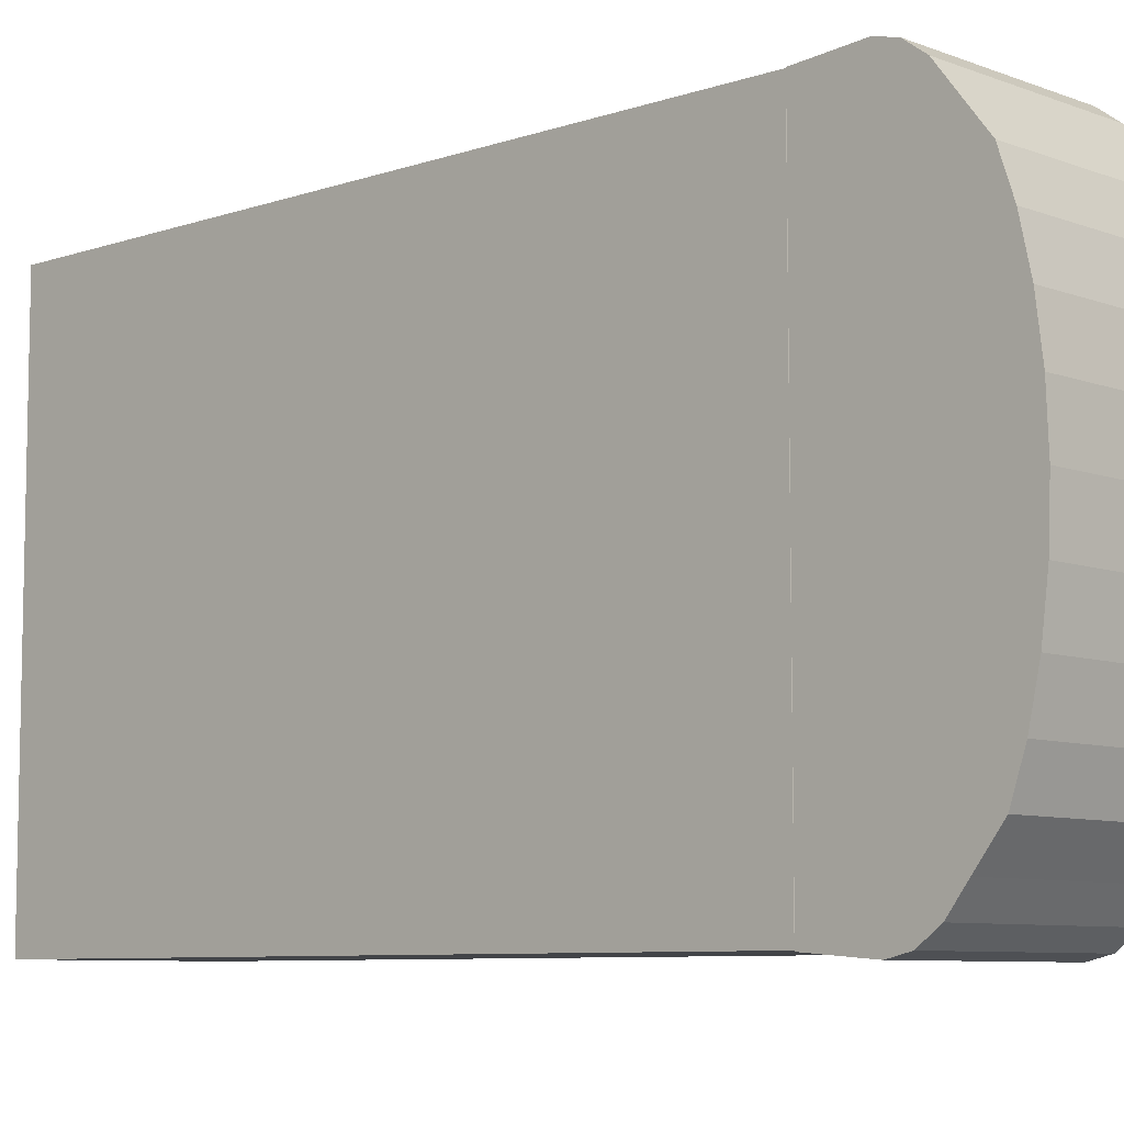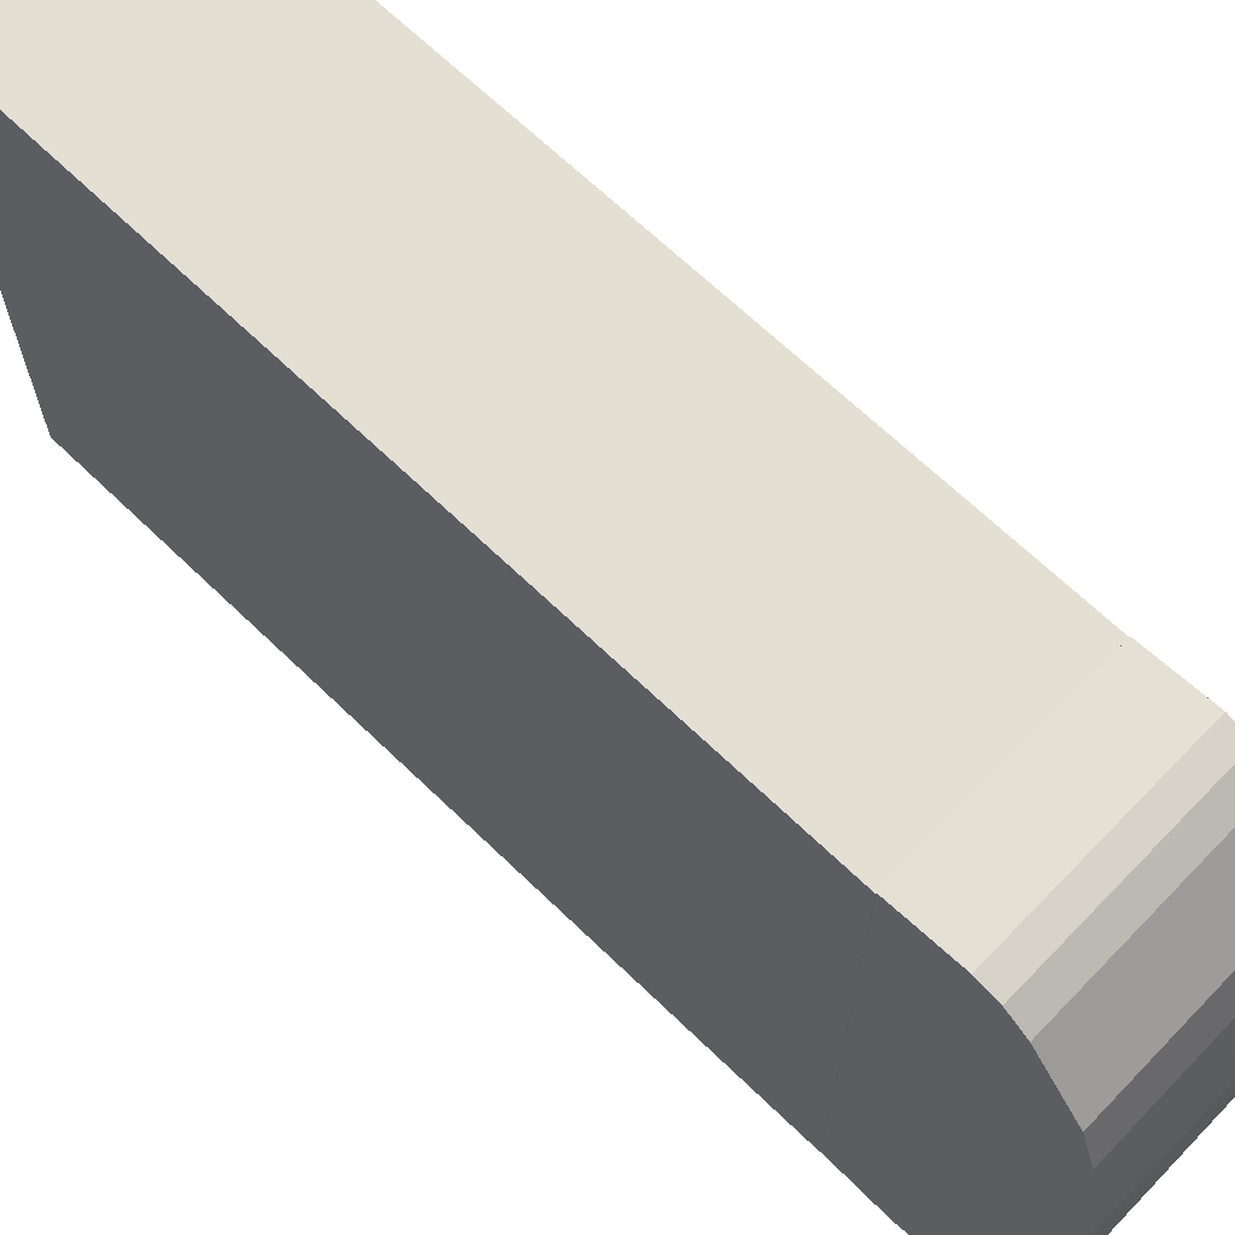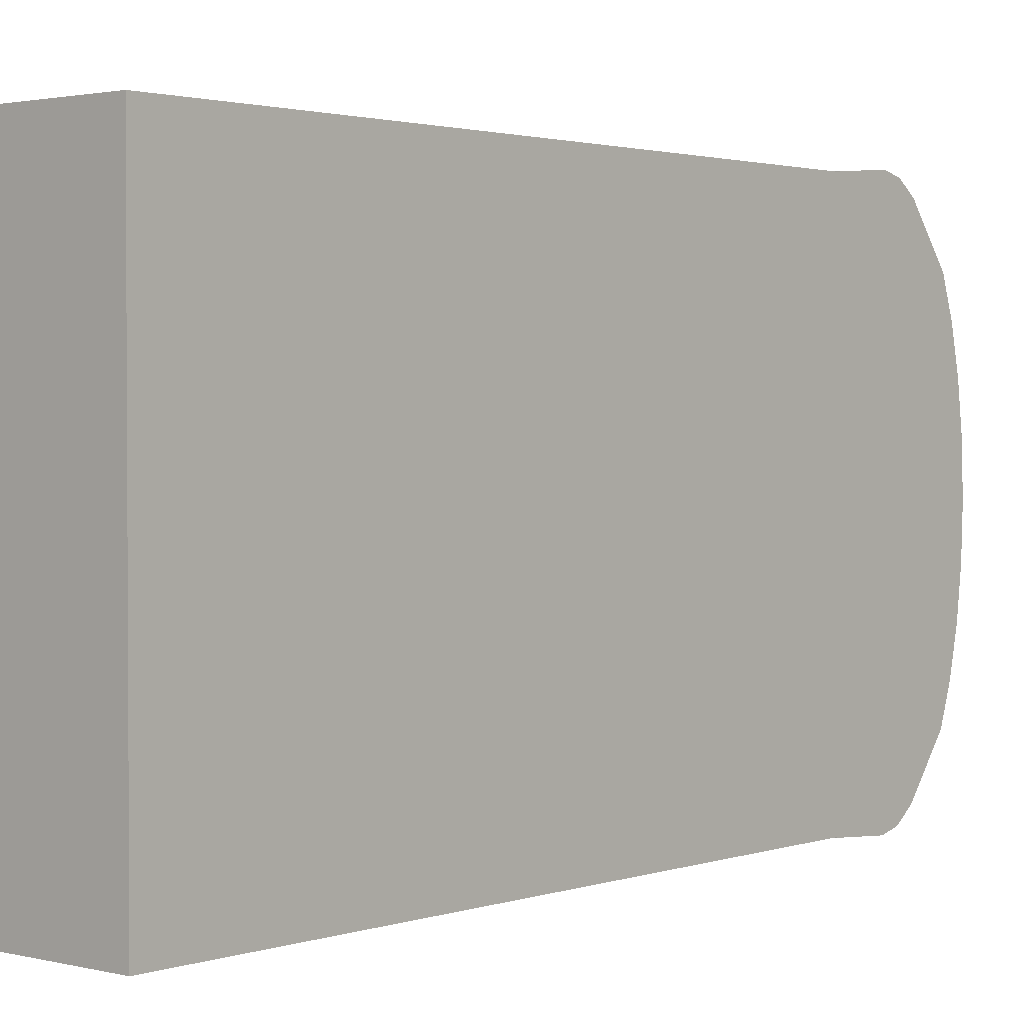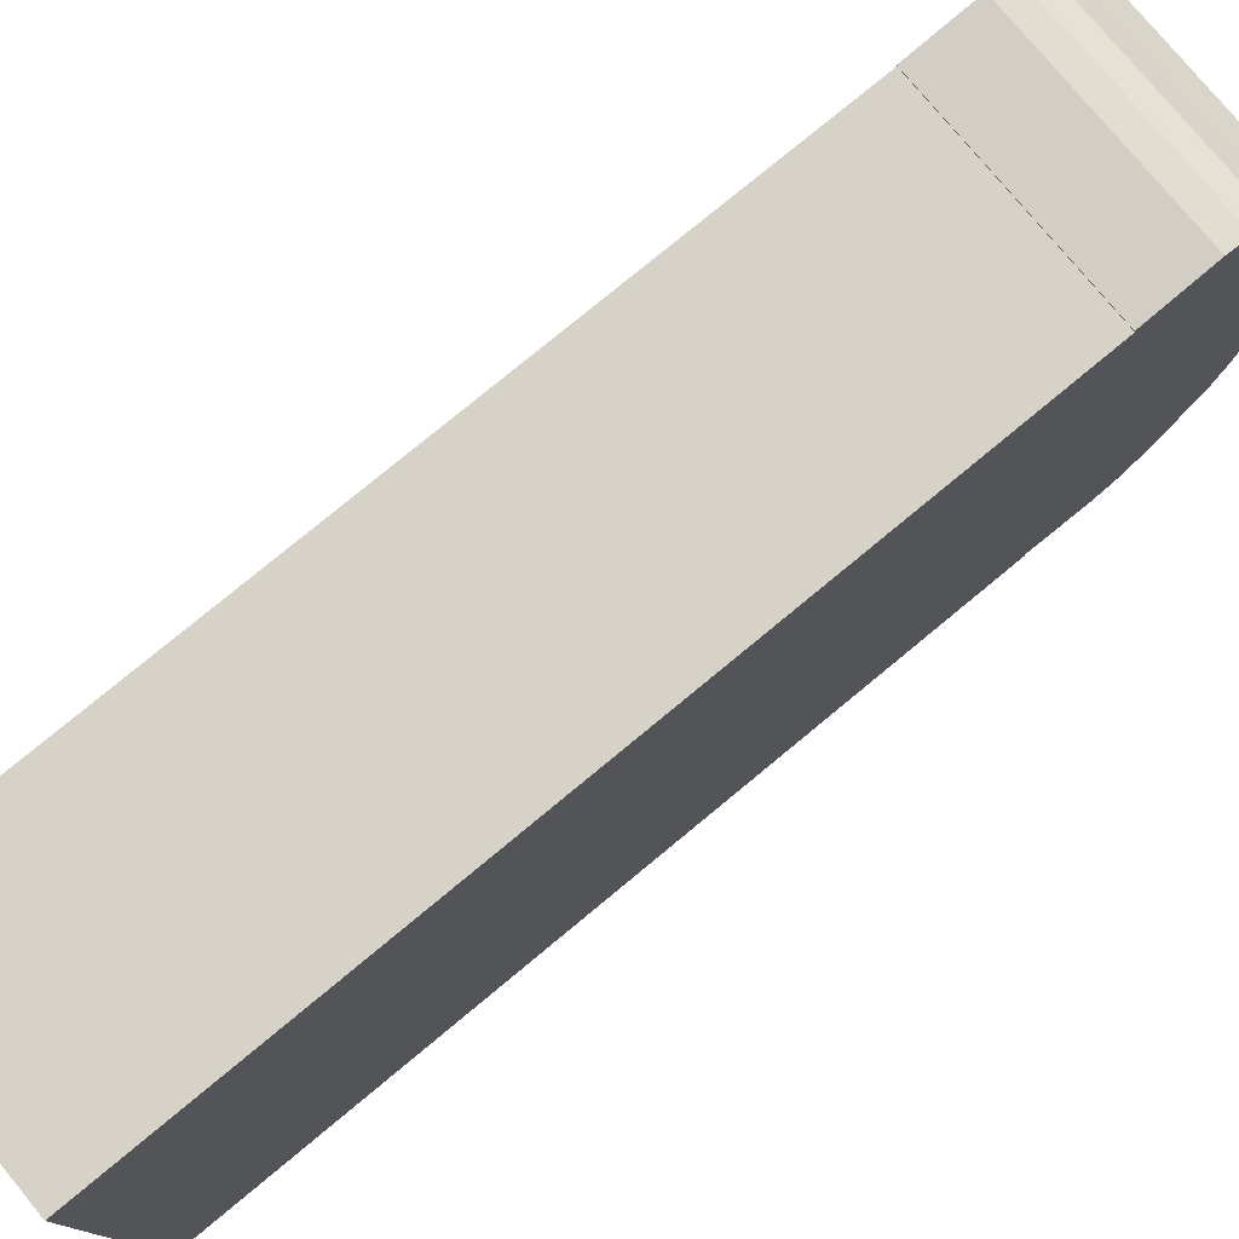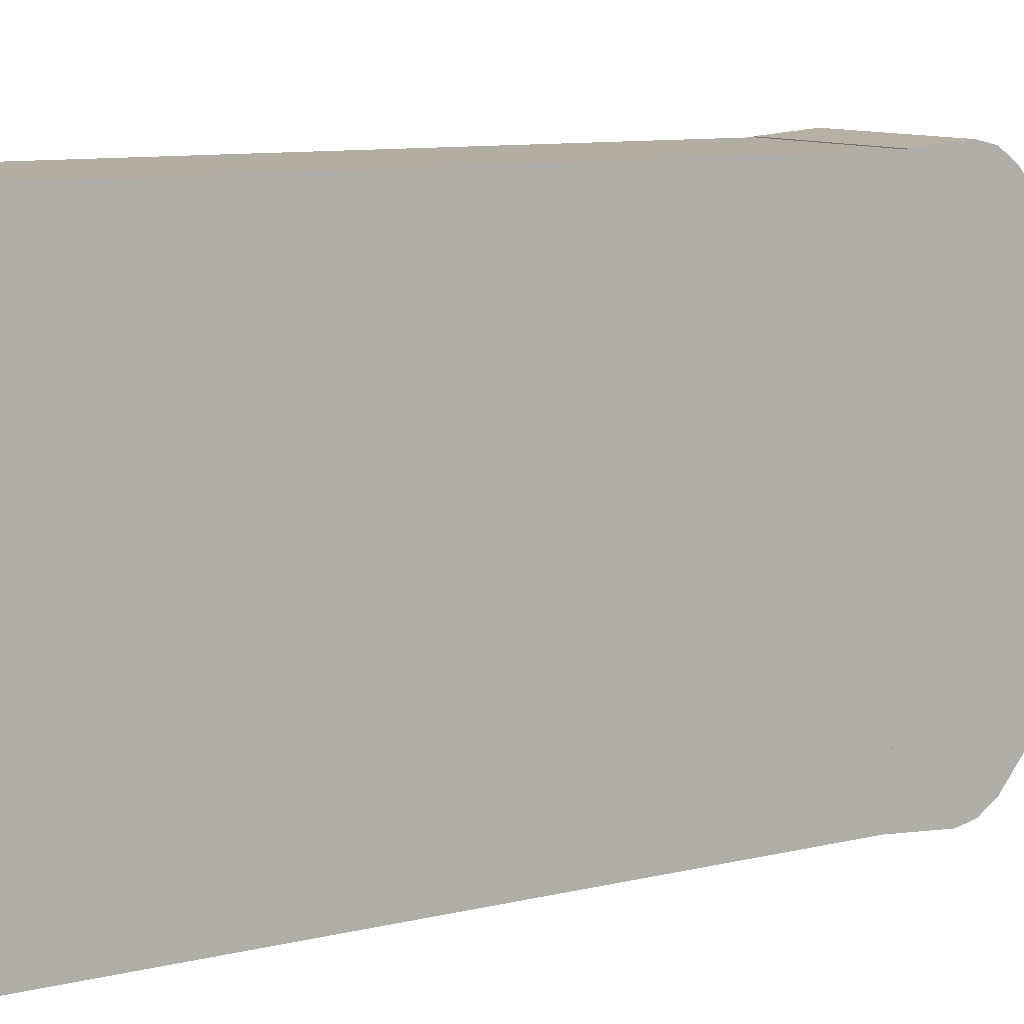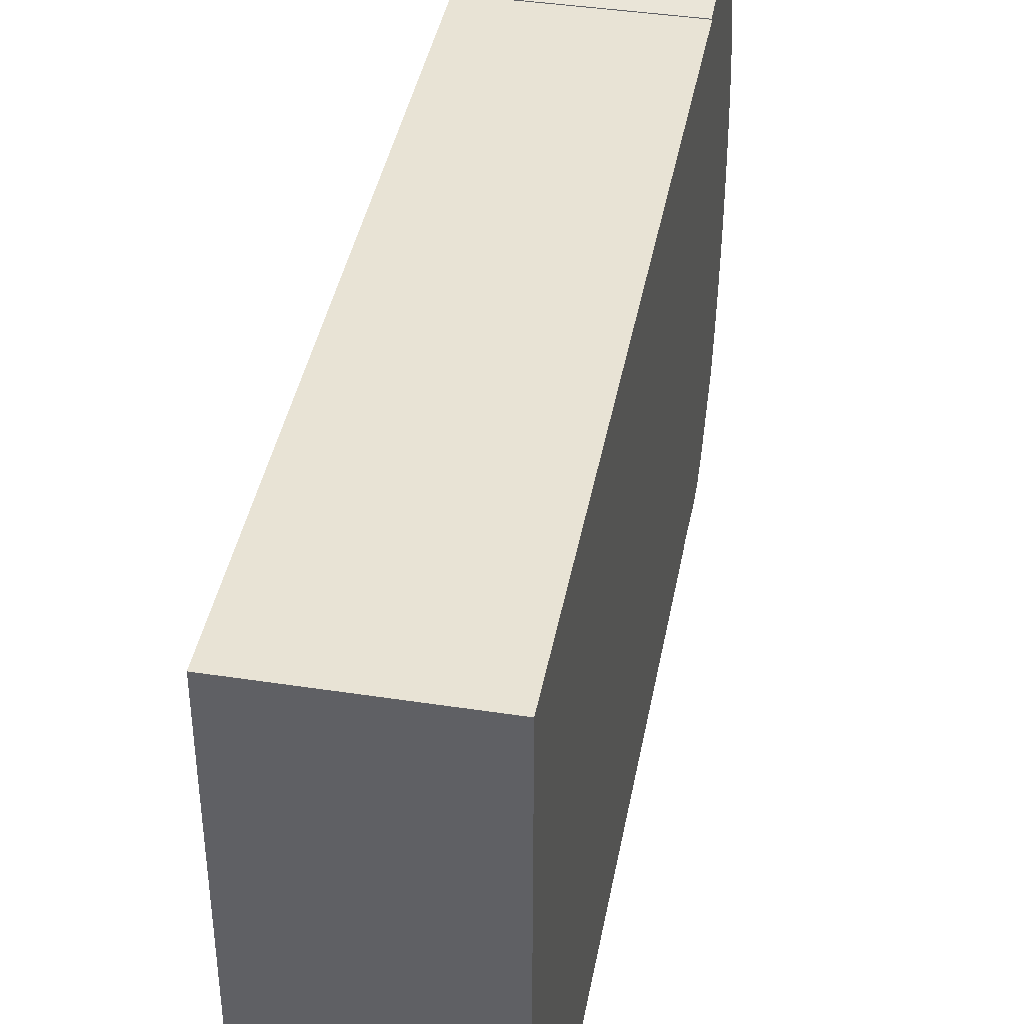
<metadata>
{"format":"obj","ext":"obj","renderer":"f3d","projection":"perspective","resolution":1024,"background":"white","views":[{"elev":-7.8,"azim":133.7,"up":"+Z"},{"elev":66.8,"azim":134.1,"up":"+Z"},{"elev":1.9,"azim":40.7,"up":"+Z"},{"elev":77.7,"azim":50.4,"up":"+Z"},{"elev":10.5,"azim":60.0,"up":"+Z"},{"elev":41.0,"azim":10.6,"up":"+Z"}]}
</metadata>
<code>
o Cilindro
v 352.7 32.99 51.44
v 352.7 37.63 51.44
v 352.7 32.99 39.2
v 352.7 37.63 39.2
v 352.7 38.38 51.44
v 352.7 41.4 51.44
v 352.7 38.38 39.2
v 352.7 41.4 39.2
v 352.7 42.21 51.44
v 352.7 45.23 51.44
v 352.7 42.21 39.2
v 352.7 45.23 39.2
v 352.7 45.97 51.44
v 352.7 48.99 51.44
v 352.7 45.97 39.2
v 352.7 48.99 39.2
v 348.8 31.72 51.89
v 348.8 31.72 38.75
v 353.8 50.36 51.89
v 353.8 31.72 51.89
v 353.8 50.36 38.75
v 353.8 31.72 38.75
v 348.8 48.99 51.44
v 348.8 45.97 51.44
v 348.8 45.97 39.2
v 348.8 48.99 39.2
v 348.8 45.23 51.44
v 348.8 42.21 51.44
v 348.8 42.21 39.2
v 348.8 45.23 39.2
v 348.8 41.4 51.44
v 348.8 38.38 51.44
v 348.8 38.38 39.2
v 348.8 41.4 39.2
v 348.8 37.63 51.44
v 348.8 32.99 51.44
v 348.8 32.99 39.2
v 348.8 37.63 39.2
v 352.2 52.02 50.46
v 352.2 50.79 50.36
v 352.2 50.78 50.07
v 352.2 50.77 49.59
v 352.2 50.76 48.95
v 352.2 50.75 48.17
v 352.2 50.75 47.29
v 352.2 50.74 46.32
v 352.2 50.74 45.32
v 352.2 50.74 44.32
v 352.2 50.75 43.35
v 352.2 50.75 42.47
v 352.2 50.76 41.69
v 352.2 50.77 41.05
v 352.2 50.78 40.57
v 352.2 50.79 40.28
v 352.2 52.02 40.18
v 352.2 52.44 40.28
v 352.2 52.83 40.57
v 352.2 53.2 41.05
v 352.2 53.7 41.69
v 352.2 53.96 42.47
v 352.2 54.16 43.35
v 352.2 54.28 44.32
v 352.2 54.32 45.32
v 352.2 54.28 46.32
v 352.2 54.16 47.29
v 352.2 53.96 48.17
v 352.2 53.7 48.95
v 352.2 53.2 49.59
v 352.2 52.83 50.07
v 352.2 52.44 50.36
v 353.8 51.97 52.04
v 348.8 51.97 52.04
v 353.8 50.36 51.91
v 348.8 50.36 51.91
v 348.8 50.34 51.53
v 348.8 50.33 50.91
v 348.8 50.32 50.07
v 348.8 50.31 49.05
v 348.8 50.3 47.89
v 348.8 50.29 46.63
v 348.8 50.29 45.32
v 348.8 50.29 44.01
v 348.8 50.3 42.75
v 348.8 50.31 41.59
v 348.8 50.32 40.57
v 348.8 50.33 39.73
v 348.8 50.34 39.11
v 353.8 50.36 38.73
v 348.8 50.36 38.73
v 353.8 51.97 38.6
v 348.8 51.97 38.6
v 353.8 52.51 38.73
v 348.8 52.51 38.73
v 353.8 53.03 39.11
v 348.8 53.03 39.11
v 353.8 53.51 39.73
v 348.8 53.51 39.73
v 353.8 54.16 40.57
v 348.8 54.16 40.57
v 353.8 54.5 41.59
v 348.8 54.5 41.59
v 353.8 54.76 42.75
v 348.8 54.76 42.75
v 353.8 54.92 44.01
v 348.8 54.92 44.01
v 353.8 54.97 45.32
v 348.8 54.97 45.32
v 353.8 54.92 46.63
v 348.8 54.92 46.63
v 353.8 54.76 47.89
v 348.8 54.76 47.89
v 353.8 54.5 49.05
v 348.8 54.5 49.05
v 353.8 54.16 50.07
v 348.8 54.16 50.07
v 353.8 53.51 50.91
v 348.8 53.51 50.91
v 353.8 53.03 51.53
v 348.8 53.03 51.53
v 353.8 52.51 51.91
v 348.8 52.51 51.91
v 348.8 54.16 47.29
v 348.8 53.96 48.17
v 348.8 50.78 50.07
v 348.8 50.79 50.36
v 348.8 54.28 46.32
v 348.8 50.76 48.95
v 348.8 50.77 41.05
v 348.8 50.78 40.57
v 348.8 50.75 48.17
v 348.8 50.79 40.28
v 348.8 52.83 40.57
v 348.8 54.32 45.32
v 348.8 52.83 50.07
v 348.8 53.2 41.05
v 348.8 50.74 44.32
v 348.8 50.76 41.69
v 348.8 50.75 43.35
v 348.8 50.74 45.32
v 348.8 53.7 48.95
v 348.8 53.2 49.59
v 348.8 52.02 40.18
v 348.8 52.02 50.46
v 348.8 50.74 46.32
v 348.8 50.77 49.59
v 348.8 50.75 47.29
v 348.8 54.16 43.35
v 348.8 53.96 42.47
v 348.8 54.28 44.32
v 348.8 53.7 41.69
v 348.8 52.44 40.28
v 348.8 50.75 42.47
v 348.8 52.44 50.36
v 348.8 50.36 51.89
v 348.8 50.36 51.89
v 353.8 50.36 38.75
v 353.8 50.36 38.75
v 353.8 50.36 51.89
v 353.8 50.36 51.89
v 348.8 50.36 38.75
v 348.8 50.36 38.75
v 348.8 50.36 51.89
v 348.8 50.36 38.75
v 348.8 50.34 51.53
v 348.8 50.33 50.91
v 348.8 50.31 41.59
v 348.8 50.3 42.75
v 348.8 50.32 40.57
v 348.8 50.31 49.05
v 348.8 50.32 50.07
v 348.8 50.34 39.11
v 348.8 50.33 39.73
v 348.8 50.29 45.32
v 348.8 50.3 47.89
v 348.8 50.29 44.01
v 348.8 50.29 46.63
v 348.8 50.36 51.89
f 3 2 4
f 35 4 2
f 2 36 35
f 7 6 8
f 31 8 6
f 5 31 6
f 11 10 12
f 27 12 10
f 9 27 10
f 15 14 16
f 23 16 14
f 13 23 14
f 156 21 22
f 21 20 22
f 17 22 20
f 17 36 18
f 158 154 17
f 15 26 25
f 13 25 24
f 11 30 29
f 9 29 28
f 7 34 33
f 5 33 32
f 34 31 28
f 38 35 32
f 3 38 37
f 1 37 36
f 40 143 39
f 41 125 40
f 42 124 41
f 43 145 42
f 44 127 43
f 45 130 44
f 46 146 45
f 47 144 46
f 47 136 139
f 48 138 136
f 50 138 49
f 51 152 50
f 52 137 51
f 53 128 52
f 54 129 53
f 55 131 54
f 56 142 55
f 57 151 56
f 58 132 57
f 59 135 58
f 60 150 59
f 61 148 60
f 62 147 61
f 63 149 62
f 63 126 133
f 65 126 64
f 66 122 65
f 67 123 66
f 68 140 67
f 69 141 68
f 70 134 69
f 39 153 70
f 58 47 61
f 72 73 71
f 74 155 154
f 89 90 88
f 91 92 90
f 93 94 92
f 95 96 94
f 97 98 96
f 99 100 98
f 101 102 100
f 103 104 102
f 105 106 104
f 107 108 106
f 109 110 108
f 111 112 110
f 113 114 112
f 115 116 114
f 117 118 116
f 134 153 119
f 119 120 118
f 121 71 120
f 92 96 116
f 142 91 131
f 164 76 165
f 175 167 26
f 175 83 167
f 173 82 175
f 168 86 172
f 166 85 168
f 169 79 174
f 167 84 166
f 89 160 161
f 172 87 171
f 165 77 170
f 176 81 173
f 170 78 169
f 157 19 21
f 174 80 176
f 30 27 24
f 3 1 2
f 35 38 4
f 2 1 36
f 7 5 6
f 31 34 8
f 5 32 31
f 11 9 10
f 27 30 12
f 9 28 27
f 15 13 14
f 23 26 16
f 13 24 23
f 22 18 156
f 18 160 156
f 156 157 21
f 21 19 20
f 17 18 22
f 17 35 36
f 36 37 18
f 17 20 158
f 20 19 158
f 19 159 158
f 15 16 26
f 13 15 25
f 11 12 30
f 9 11 29
f 7 8 34
f 5 7 33
f 160 18 34
f 18 33 34
f 29 161 160
f 162 27 155
f 27 28 155
f 29 160 34
f 28 29 34
f 31 155 28
f 18 37 38
f 35 17 32
f 17 154 31
f 32 17 31
f 33 18 38
f 154 155 31
f 32 33 38
f 3 4 38
f 1 3 37
f 40 125 143
f 41 124 125
f 42 145 124
f 43 127 145
f 44 130 127
f 45 146 130
f 46 144 146
f 47 139 144
f 47 48 136
f 48 49 138
f 50 152 138
f 51 137 152
f 52 128 137
f 53 129 128
f 54 131 129
f 55 142 131
f 56 151 142
f 57 132 151
f 58 135 132
f 59 150 135
f 60 148 150
f 61 147 148
f 62 149 147
f 63 133 149
f 63 64 126
f 65 122 126
f 66 123 122
f 67 140 123
f 68 141 140
f 69 134 141
f 70 153 134
f 39 143 153
f 40 39 41
f 39 70 45
f 44 39 45
f 70 69 45
f 69 68 46
f 45 69 46
f 68 67 66
f 66 65 68
f 65 64 47
f 68 65 47
f 64 63 47
f 63 62 47
f 62 61 47
f 61 60 58
f 47 58 48
f 60 59 58
f 58 57 48
f 57 56 49
f 48 57 49
f 56 55 49
f 55 54 53
f 52 55 53
f 52 51 55
f 51 50 55
f 50 49 55
f 47 46 68
f 44 43 39
f 43 42 39
f 42 41 39
f 72 74 73
f 158 73 154
f 73 74 154
f 74 75 177
f 75 164 177
f 177 162 74
f 162 155 74
f 89 91 90
f 91 93 92
f 93 95 94
f 95 97 96
f 97 99 98
f 99 101 100
f 101 103 102
f 103 105 104
f 105 107 106
f 107 109 108
f 109 111 110
f 111 113 112
f 113 115 114
f 115 117 116
f 117 119 118
f 75 74 125
f 74 72 125
f 72 121 143
f 121 119 153
f 143 121 153
f 117 115 140
f 115 113 123
f 119 117 134
f 76 75 125
f 78 77 145
f 77 76 125
f 145 77 124
f 80 79 146
f 79 78 130
f 146 79 130
f 139 81 144
f 81 80 144
f 125 72 143
f 115 123 140
f 113 111 122
f 111 109 122
f 109 107 126
f 122 109 126
f 107 133 126
f 113 122 123
f 144 80 146
f 130 78 127
f 127 78 145
f 140 141 117
f 141 134 117
f 124 77 125
f 119 121 120
f 121 72 71
f 120 71 90
f 71 73 159
f 73 158 159
f 157 156 88
f 71 159 90
f 157 88 90
f 159 157 90
f 116 118 120
f 112 114 116
f 108 110 116
f 110 112 116
f 104 106 96
f 106 108 116
f 96 106 116
f 100 102 96
f 102 104 96
f 96 98 100
f 92 94 96
f 90 92 116
f 116 120 90
f 82 81 136
f 81 139 136
f 84 83 152
f 83 82 138
f 86 85 131
f 85 84 128
f 89 87 131
f 87 86 131
f 93 91 142
f 91 89 131
f 93 142 151
f 97 95 132
f 95 93 151
f 101 99 148
f 99 97 150
f 148 99 150
f 105 103 147
f 103 101 148
f 133 107 105
f 149 133 105
f 103 148 147
f 95 151 132
f 85 128 129
f 83 138 152
f 82 136 138
f 147 149 105
f 85 129 131
f 84 152 137
f 132 135 97
f 135 150 97
f 84 137 128
f 164 75 76
f 23 177 164
f 23 164 165
f 163 25 26
f 26 23 173
f 23 165 170
f 23 170 169
f 171 163 26
f 172 171 26
f 23 169 174
f 23 174 176
f 168 172 26
f 166 168 26
f 23 176 173
f 167 166 26
f 26 173 175
f 175 82 83
f 173 81 82
f 168 85 86
f 166 84 85
f 169 78 79
f 167 83 84
f 88 156 160
f 161 163 89
f 163 171 87
f 89 88 160
f 163 87 89
f 172 86 87
f 165 76 77
f 176 80 81
f 170 77 78
f 157 159 19
f 174 79 80
f 25 163 161
f 161 29 30
f 27 162 24
f 162 177 23
f 24 162 23
f 25 161 30
f 24 25 30

</code>
